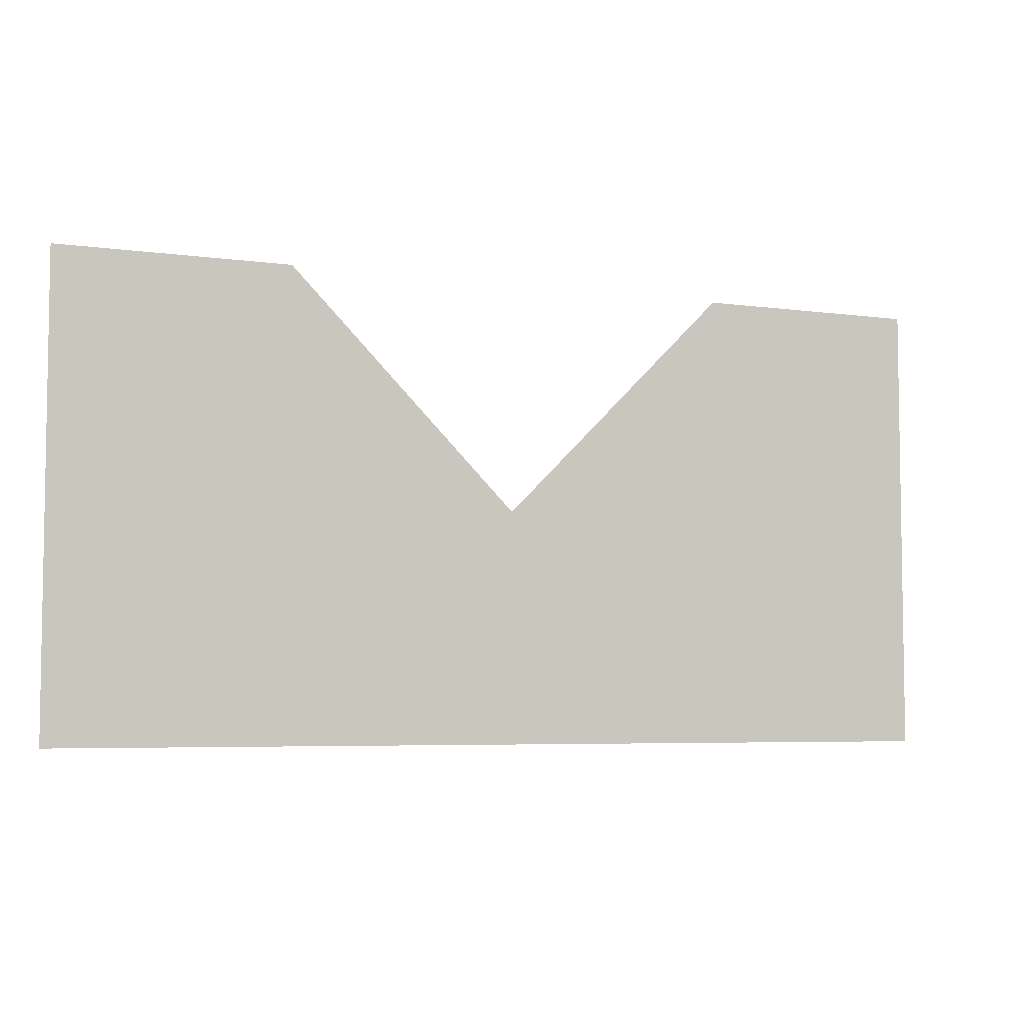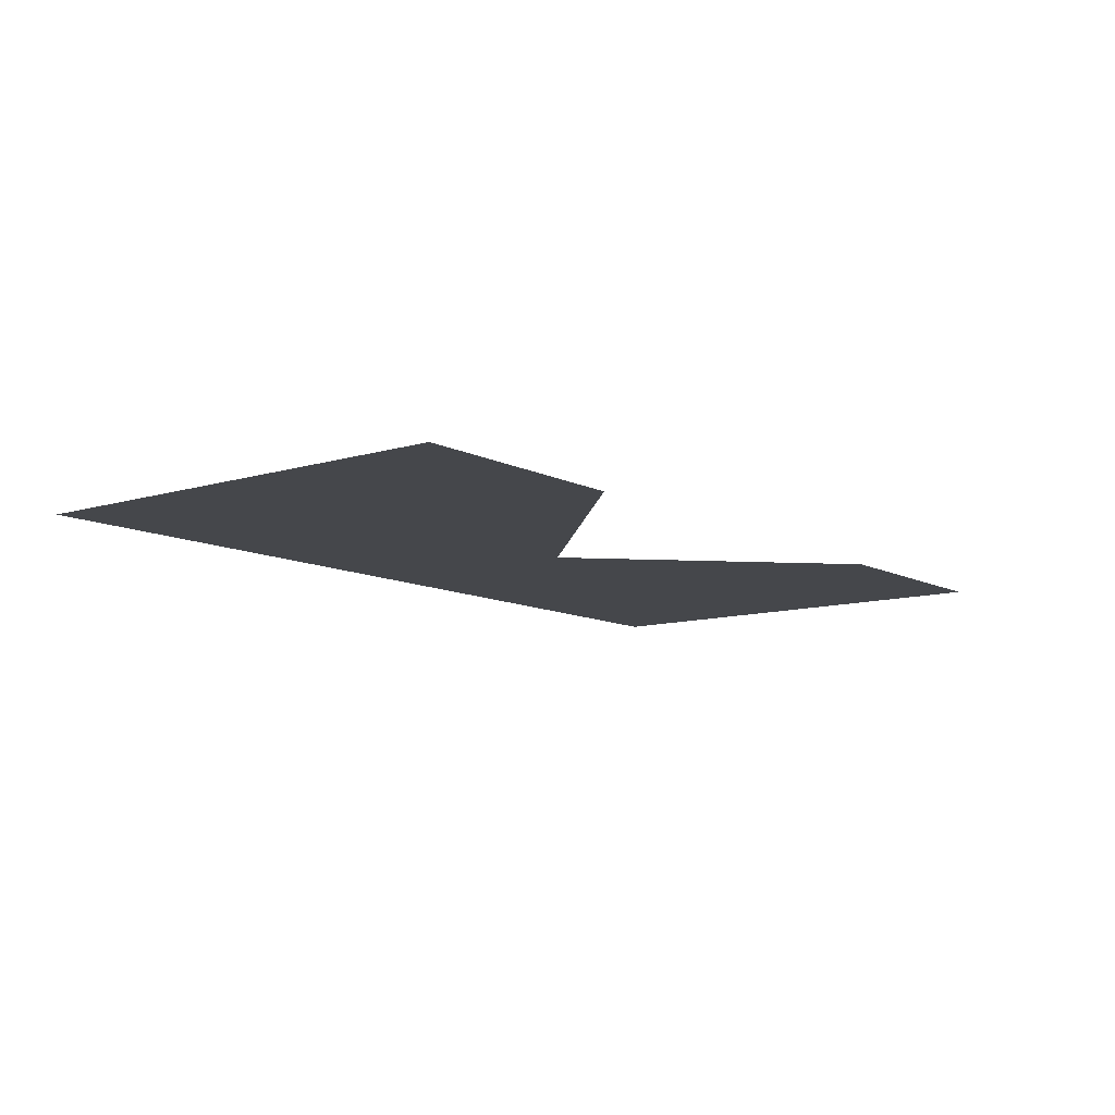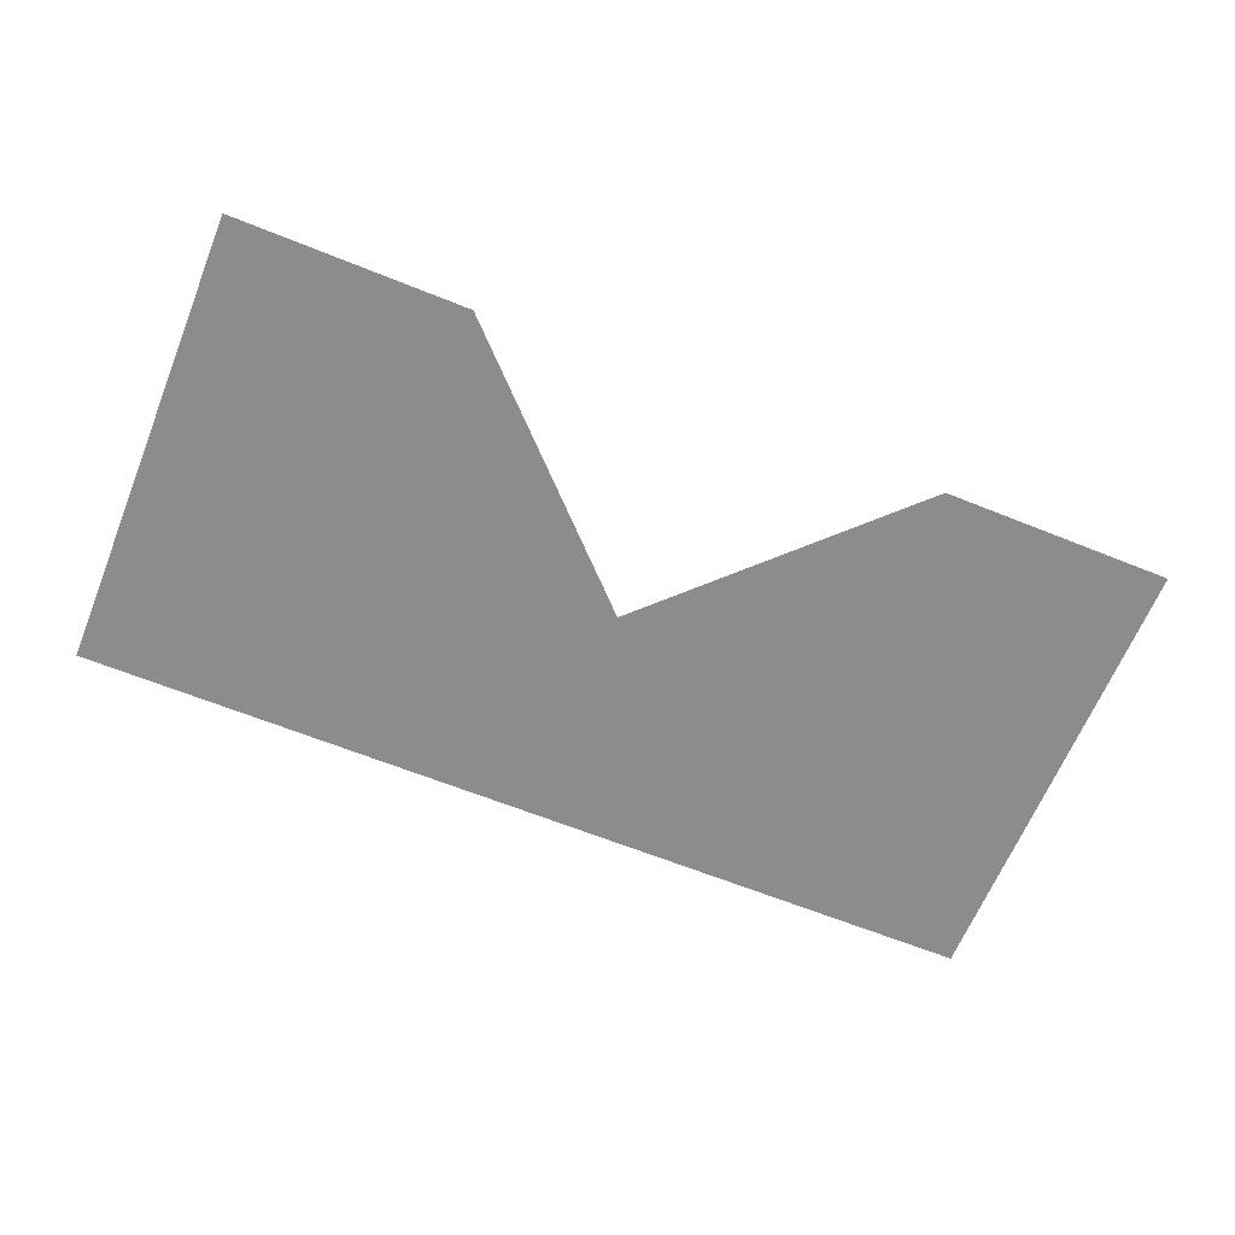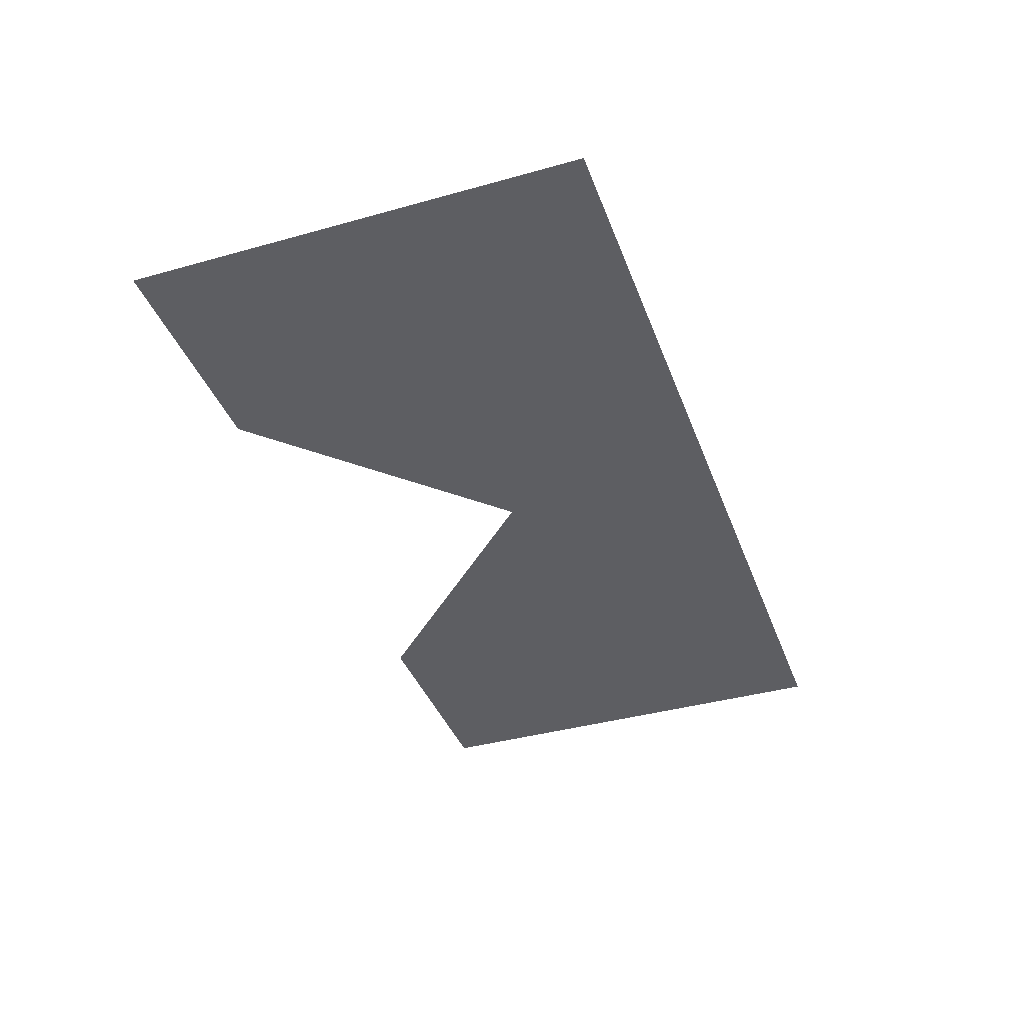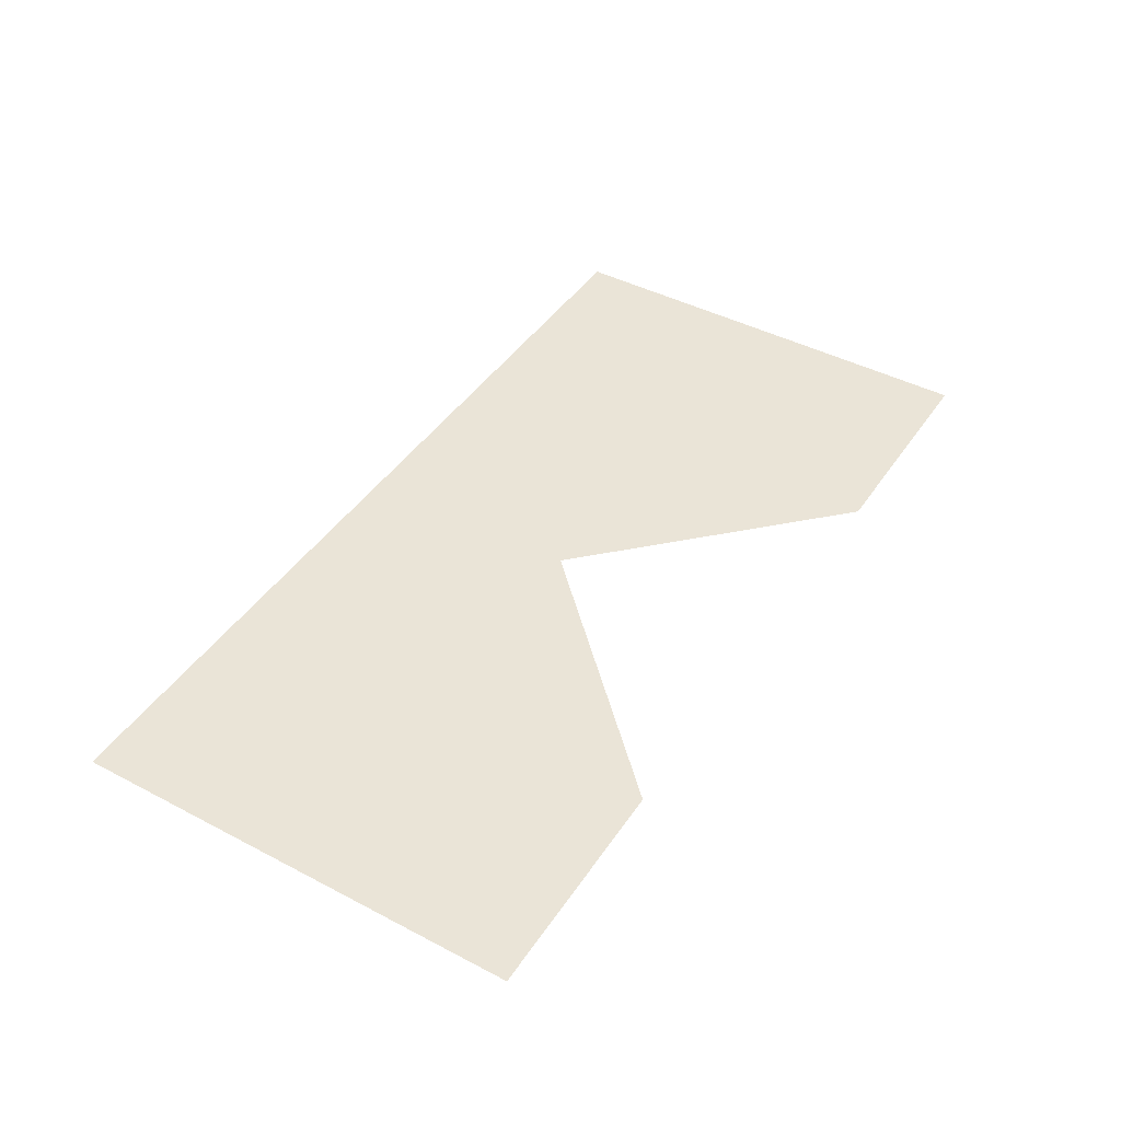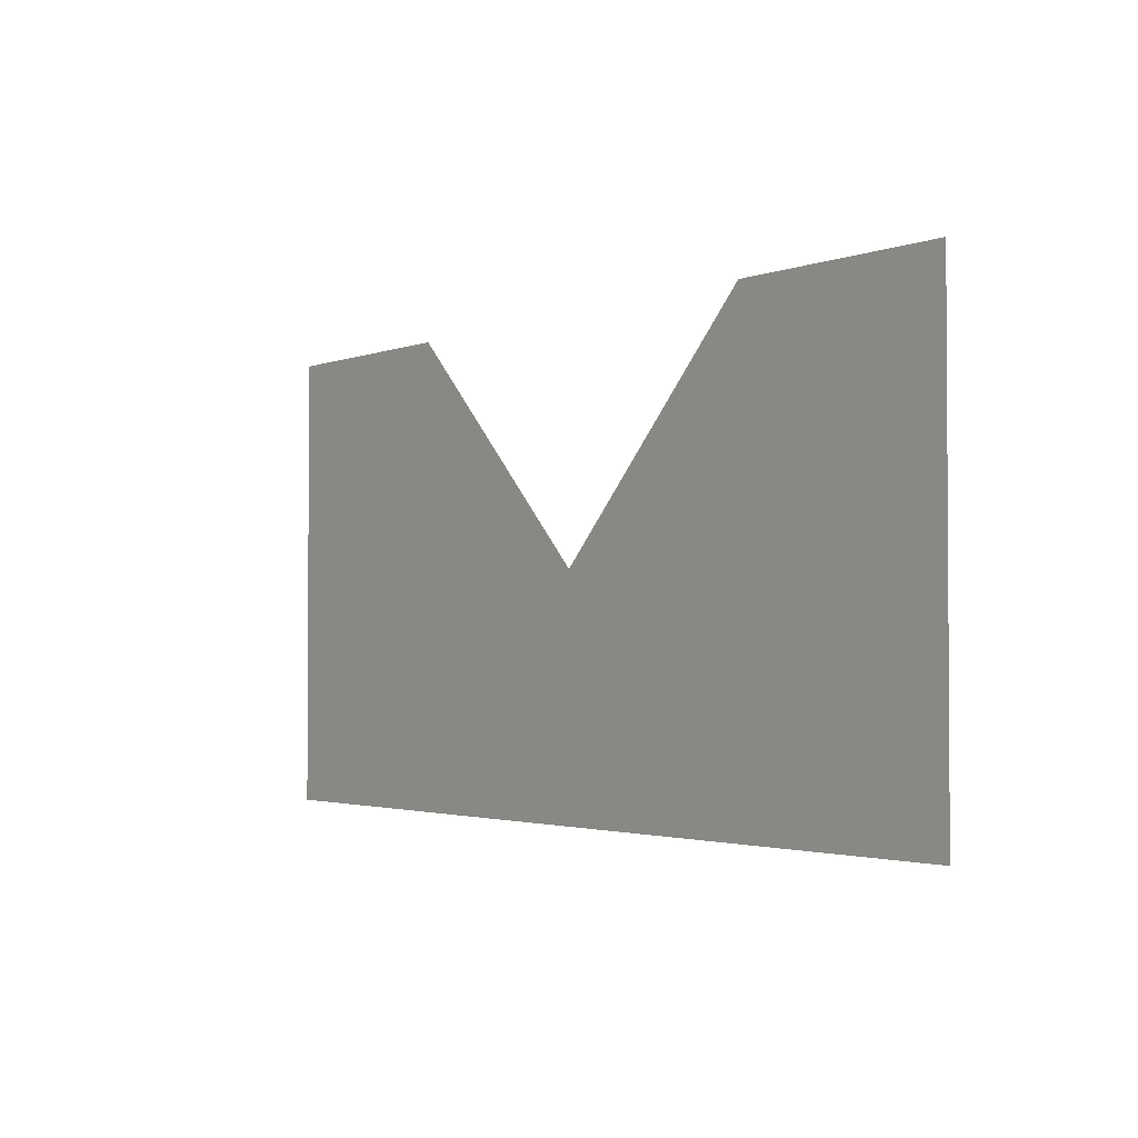
<metadata>
{"format":"obj","ext":"obj","renderer":"f3d","projection":"perspective","resolution":1024,"background":"white","views":[{"elev":-5.5,"azim":156.8,"up":"+Y"},{"elev":-10.3,"azim":127.8,"up":"+Z"},{"elev":-64.2,"azim":157.9,"up":"+Z"},{"elev":-39.0,"azim":-70.7,"up":"+Z"},{"elev":43.8,"azim":121.6,"up":"+Z"},{"elev":-2.2,"azim":53.0,"up":"+Y"}]}
</metadata>
<code>
v -1 -0.5 -0
v -0.5 0.5 0
v -1 0.5 0
v 0.5 -0.5 -0
v 0.5 0.5 0
v 0 0 0
v -0.5 -0.5 -0
v 1 -0.5 -0
v 0 -0.5 -0
v 1 0.5 0
f 1 2 3
f 4 5 6
f 6 2 7
f 8 5 4
f 9 4 6
f 6 7 9
f 8 10 5
f 1 7 2

</code>
